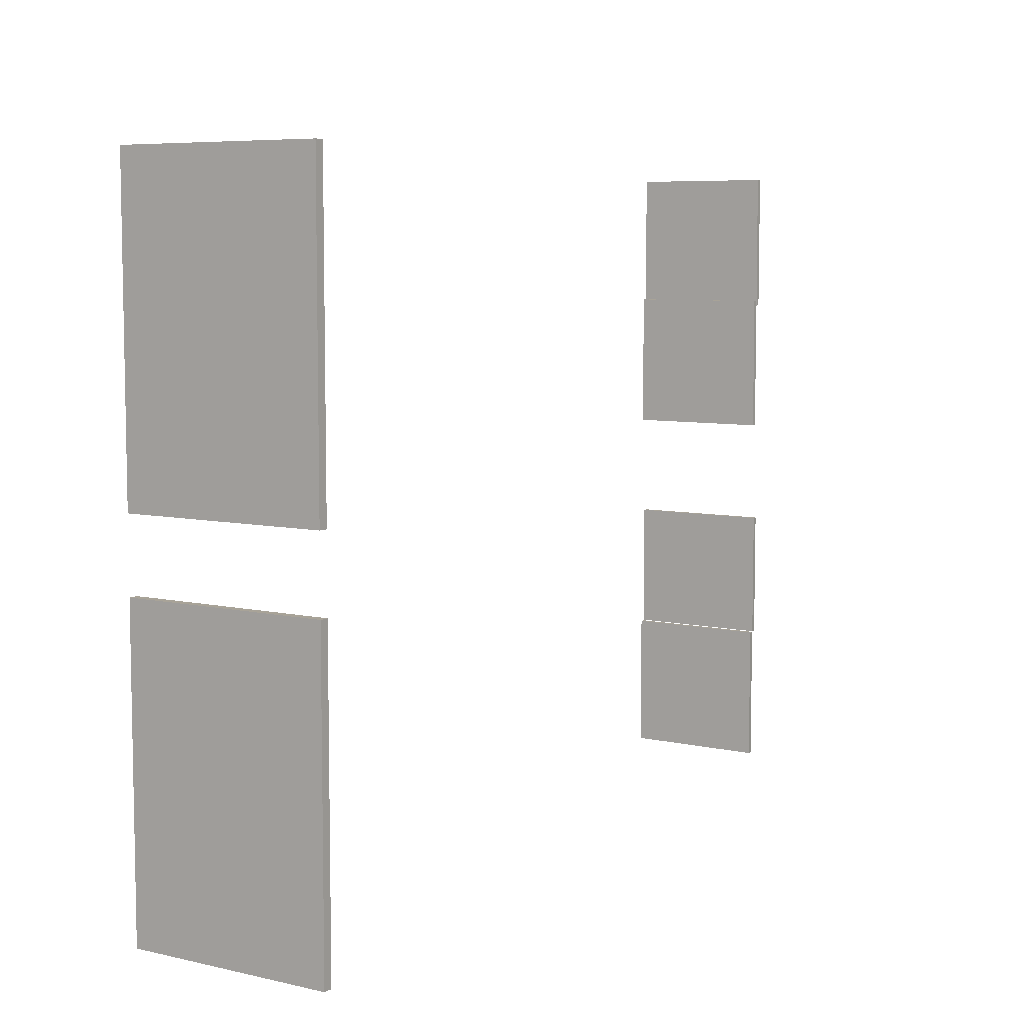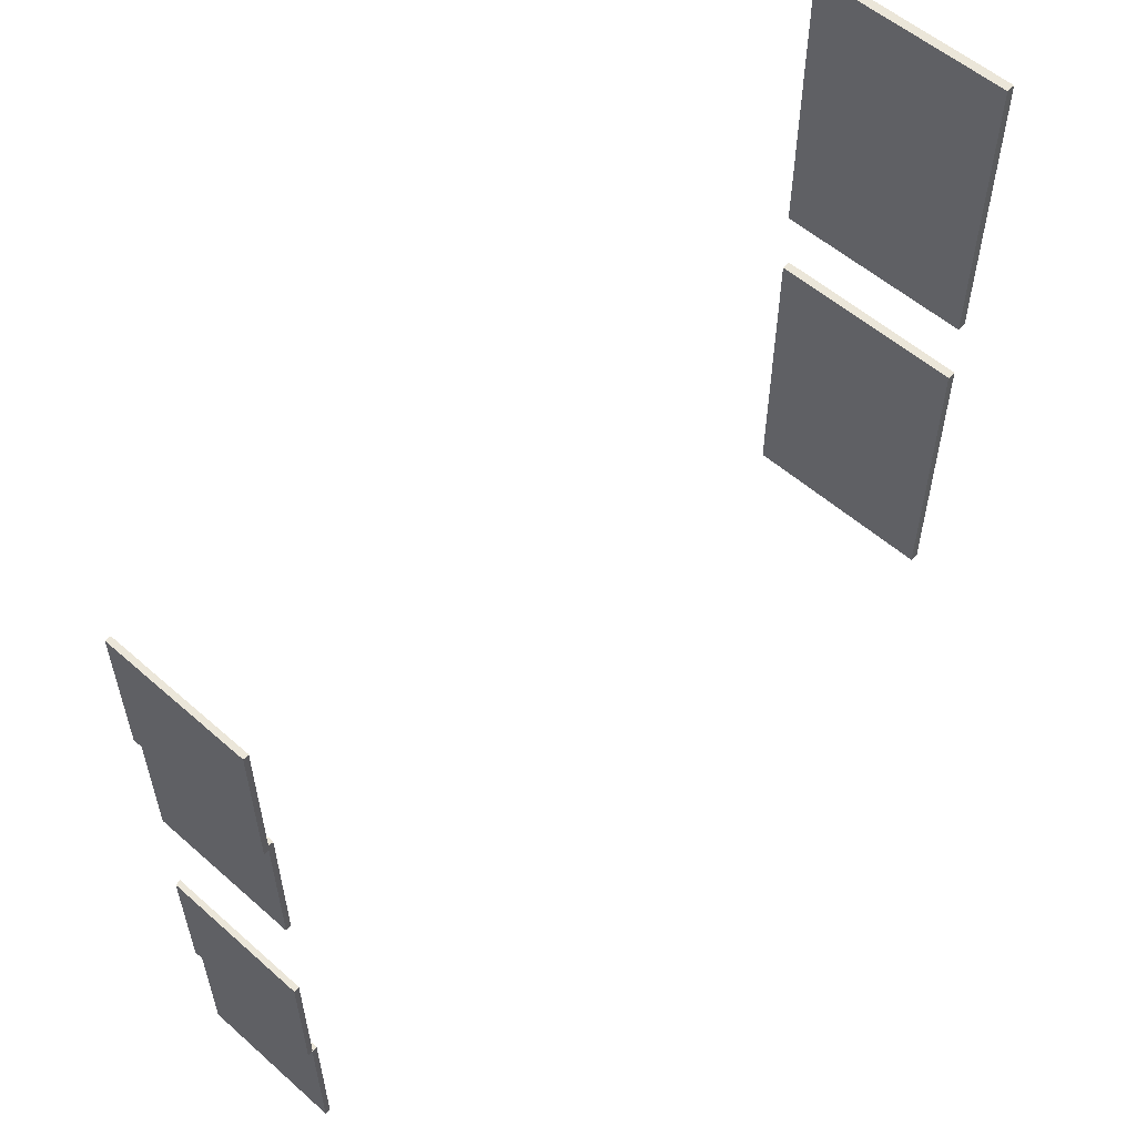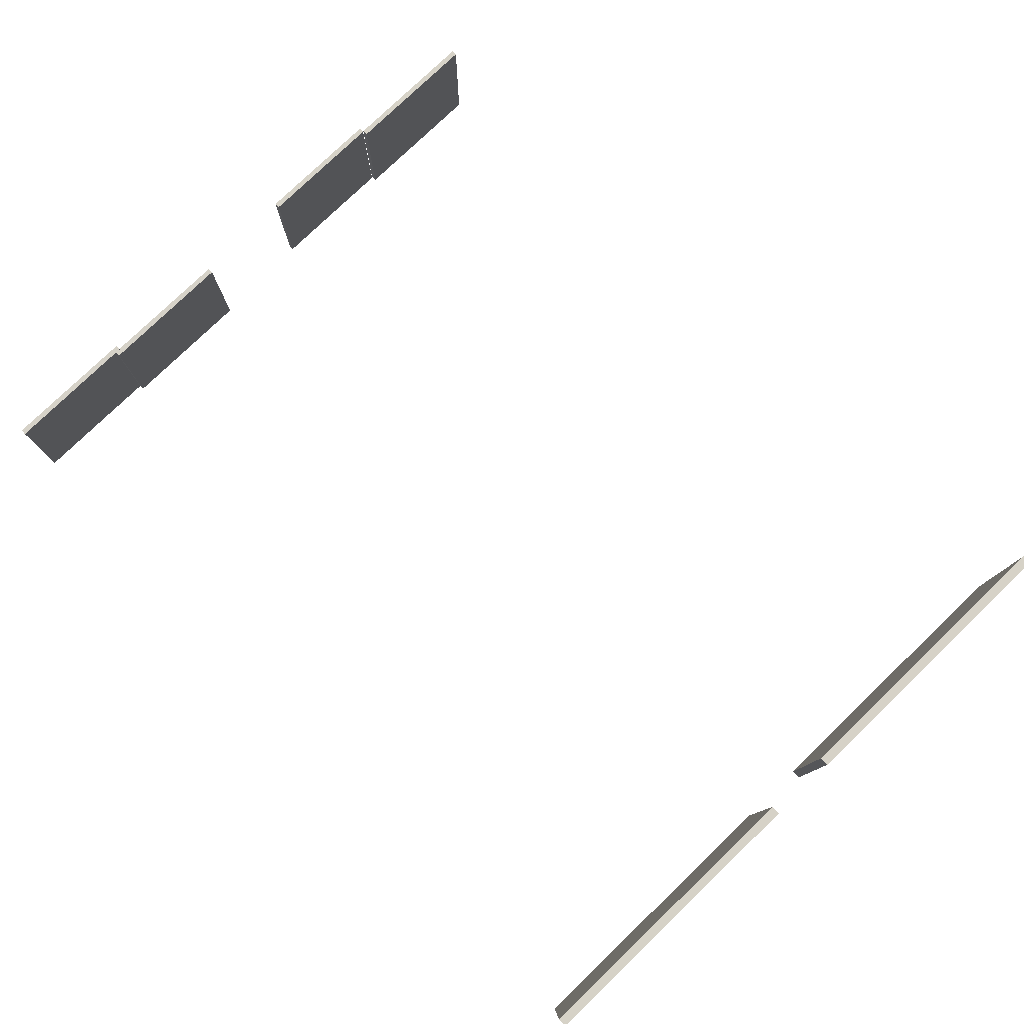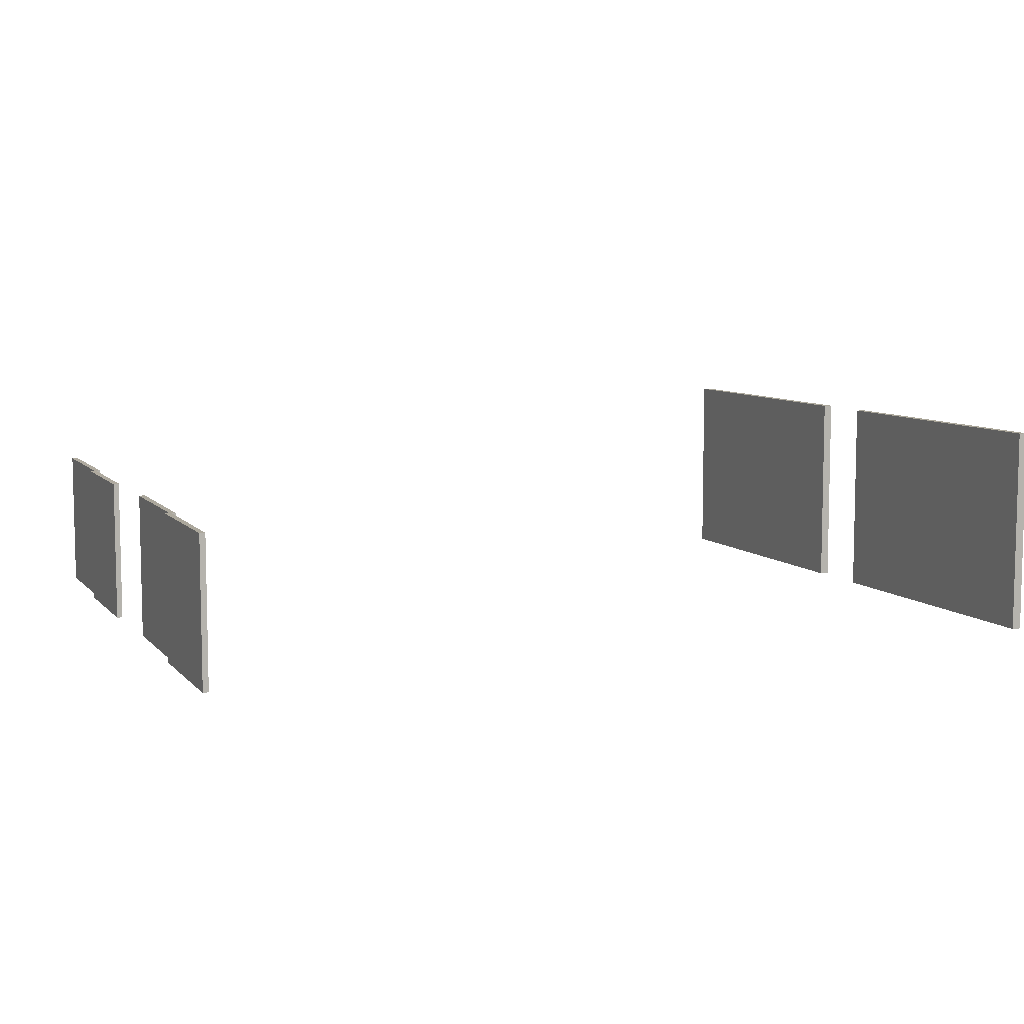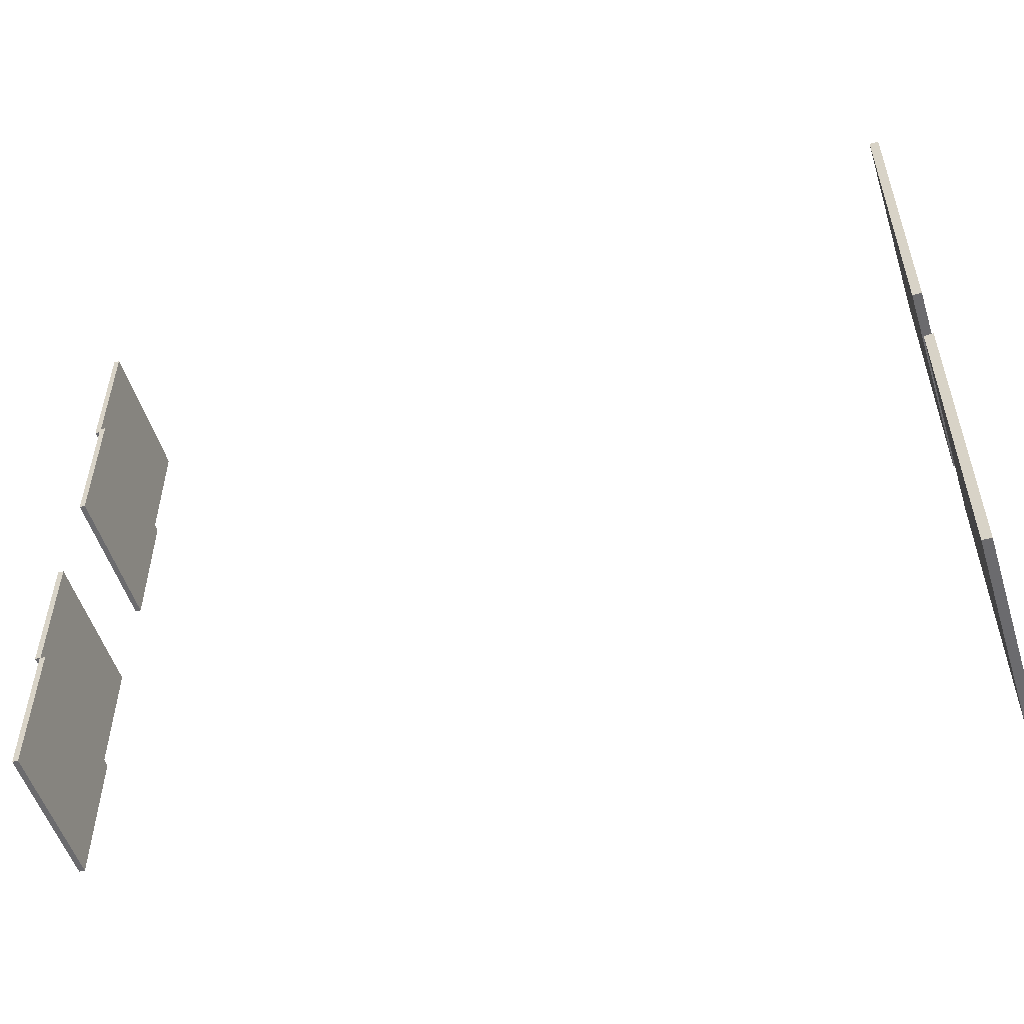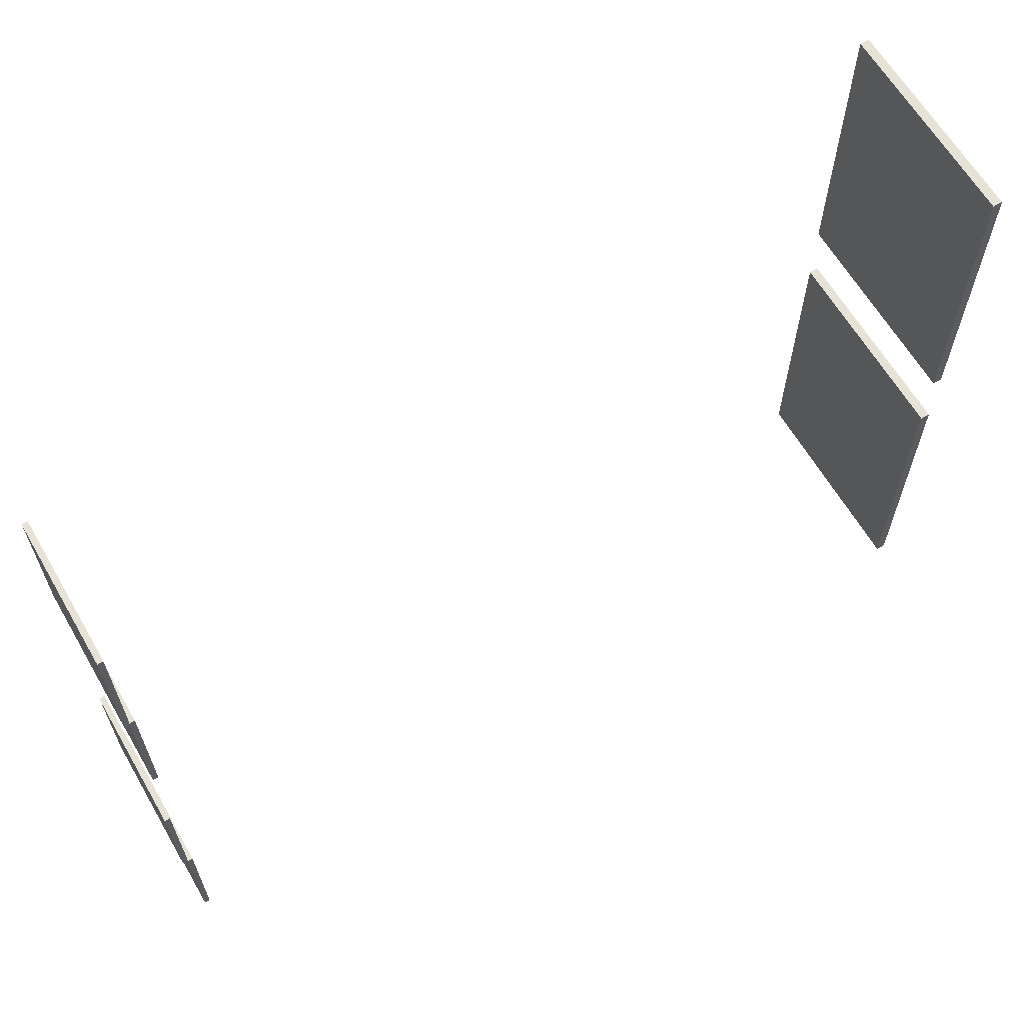
<metadata>
{"format":"obj","ext":"obj","renderer":"f3d","projection":"perspective","resolution":1024,"background":"white","views":[{"elev":6.9,"azim":123.3,"up":"+Z"},{"elev":55.8,"azim":-47.4,"up":"+Z"},{"elev":78.6,"azim":46.1,"up":"+Y"},{"elev":7.8,"azim":-22.6,"up":"+Y"},{"elev":-53.5,"azim":17.5,"up":"+Z"},{"elev":63.3,"azim":-30.2,"up":"+Z"}]}
</metadata>
<code>
o Cylinder.006
v 0.8811 -0.1771 -0.08584
v 0.8811 0.2461 -0.08584
v 0.8811 -0.1771 -0.7186
v 0.8811 0.2461 -0.7186
v 0.8622 -0.1771 -0.08584
v 0.8622 0.2461 -0.08584
v 0.8622 -0.1771 -0.7186
v 0.8622 0.2461 -0.7186
v -0.8989 -0.1645 0.1092
v -0.8989 -0.000282 0.1092
v -0.8989 -0.1645 0.3965
v -0.8876 -0.1639 0.1092
v -0.8876 -0.1639 0.3965
v -0.8876 -0.001089 0.1092
v -0.8876 0.1309 0.1092
v -0.8876 -0.000282 0.3965
v -0.8989 -0.000282 0.3965
v -0.8876 0.1299 0.3965
v -0.8989 0.1299 0.3965
v -0.8989 0.1299 0.1092
v -0.8989 -0.1645 -0.6683
v -0.8989 -0.000282 -0.6683
v -0.8989 0.1299 -0.6683
v -0.8989 -0.1645 -0.3793
v -0.8989 -0.000282 -0.3793
v -0.8989 0.1299 -0.3793
v -0.8876 0.1309 -0.6683
v -0.8876 -0.001089 -0.6683
v -0.8876 -0.1639 -0.6683
v -0.8876 -0.1639 -0.3793
v -0.8876 -0.001089 -0.3793
v -0.8876 0.1309 -0.3793
v -0.9087 -0.1645 0.3863
v -0.9087 -0.000282 0.3863
v -0.9087 -0.1645 0.6735
v -0.8975 -0.1639 0.3863
v -0.8975 -0.1639 0.6735
v -0.8975 -0.001089 0.3863
v -0.8975 0.1309 0.3863
v -0.8975 -0.000282 0.6735
v -0.9087 -0.000282 0.6735
v -0.8975 0.1299 0.6735
v -0.9087 0.1299 0.6735
v -0.9087 0.1299 0.3863
v -0.9087 -0.1645 -0.3774
v -0.9087 -0.000282 -0.3774
v -0.9087 0.1299 -0.3774
v -0.9087 -0.1645 -0.109
v -0.9087 -0.000282 -0.109
v -0.9087 0.1299 -0.109
v -0.8975 0.1309 -0.3774
v -0.8975 -0.001089 -0.3774
v -0.8975 -0.1639 -0.3774
v -0.8975 -0.1639 -0.109
v -0.8975 -0.001089 -0.109
v -0.8975 0.1309 -0.109
v 0.8811 -0.1771 0.695
v 0.8811 0.2461 0.695
v 0.8811 -0.1771 0.06222
v 0.8811 0.2461 0.06222
v 0.8622 -0.1771 0.695
v 0.8622 0.2461 0.695
v 0.8622 -0.1771 0.06222
v 0.8622 0.2461 0.06222
v -0.9031 -0.1642 0.3863
v -0.9031 -0.000685 0.3863
v -0.9031 -0.000282 0.6735
v -0.9031 0.1299 0.6735
v -0.9031 0.1304 0.3863
v -0.9031 -0.1642 0.6735
v -0.8932 -0.1642 0.1092
v -0.8932 -0.000685 0.1092
v -0.8932 -0.000282 0.3965
v -0.8932 0.1299 0.3965
v -0.8932 0.1304 0.1092
v -0.8932 -0.1642 0.3965
v -0.9031 0.1304 -0.3774
v -0.9031 -0.000686 -0.3774
v -0.9031 -0.1642 -0.3774
v -0.9031 -0.1642 -0.109
v -0.9031 -0.000685 -0.109
v -0.9031 0.1304 -0.109
v -0.8932 0.1304 -0.6683
v -0.8932 -0.000686 -0.6683
v -0.8932 -0.1642 -0.6683
v -0.8932 -0.1642 -0.3793
v -0.8932 -0.000686 -0.3793
v -0.8932 0.1304 -0.3793
v 0.8716 -0.1771 0.06222
v 0.8716 0.2461 0.06222
v 0.8716 -0.1771 0.695
v 0.8716 0.2461 0.695
v 0.8716 -0.1771 -0.7186
v 0.8716 0.2461 -0.7186
v 0.8716 -0.1771 -0.08584
v 0.8716 0.2461 -0.08584
f 1 3 4 2
f 93 7 8 94
f 7 5 6 8
f 95 1 2 96
f 93 95 5 7
f 94 96 2 4
f 9 11 17 10
f 72 71 9 10
f 76 11 9 71
f 13 12 14 16
f 75 72 10 20
f 15 18 16 14
f 73 74 19 17
f 76 73 17 11
f 74 75 20 19
f 10 17 19 20
f 87 25 24 86
f 86 24 21 85
f 84 85 21 22
f 83 84 22 23
f 88 26 25 87
f 88 83 23 26
f 23 22 25 26
f 22 21 24 25
f 27 32 31 28
f 28 31 30 29
f 33 35 41 34
f 66 65 33 34
f 70 35 33 65
f 37 36 38 40
f 69 66 34 44
f 39 42 40 38
f 67 68 43 41
f 70 67 41 35
f 68 69 44 43
f 34 41 43 44
f 81 49 48 80
f 80 48 45 79
f 78 79 45 46
f 77 78 46 47
f 82 50 49 81
f 82 77 47 50
f 47 46 49 50
f 46 45 48 49
f 51 56 55 52
f 52 55 54 53
f 57 59 60 58
f 89 63 64 90
f 63 61 62 64
f 91 57 58 92
f 89 91 61 63
f 90 92 58 60
f 42 39 69 68
f 37 40 67 70
f 40 42 68 67
f 39 38 66 69
f 37 70 65 36
f 38 36 65 66
f 18 15 75 74
f 13 16 73 76
f 16 18 74 73
f 15 14 72 75
f 13 76 71 12
f 14 12 71 72
f 56 51 77 82
f 56 82 81 55
f 51 52 78 77
f 52 53 79 78
f 54 80 79 53
f 55 81 80 54
f 32 27 83 88
f 32 88 87 31
f 27 28 84 83
f 28 29 85 84
f 30 86 85 29
f 31 87 86 30
f 64 62 92 90
f 59 57 91 89
f 61 91 92 62
f 59 89 90 60
f 8 6 96 94
f 3 1 95 93
f 5 95 96 6
f 3 93 94 4

</code>
